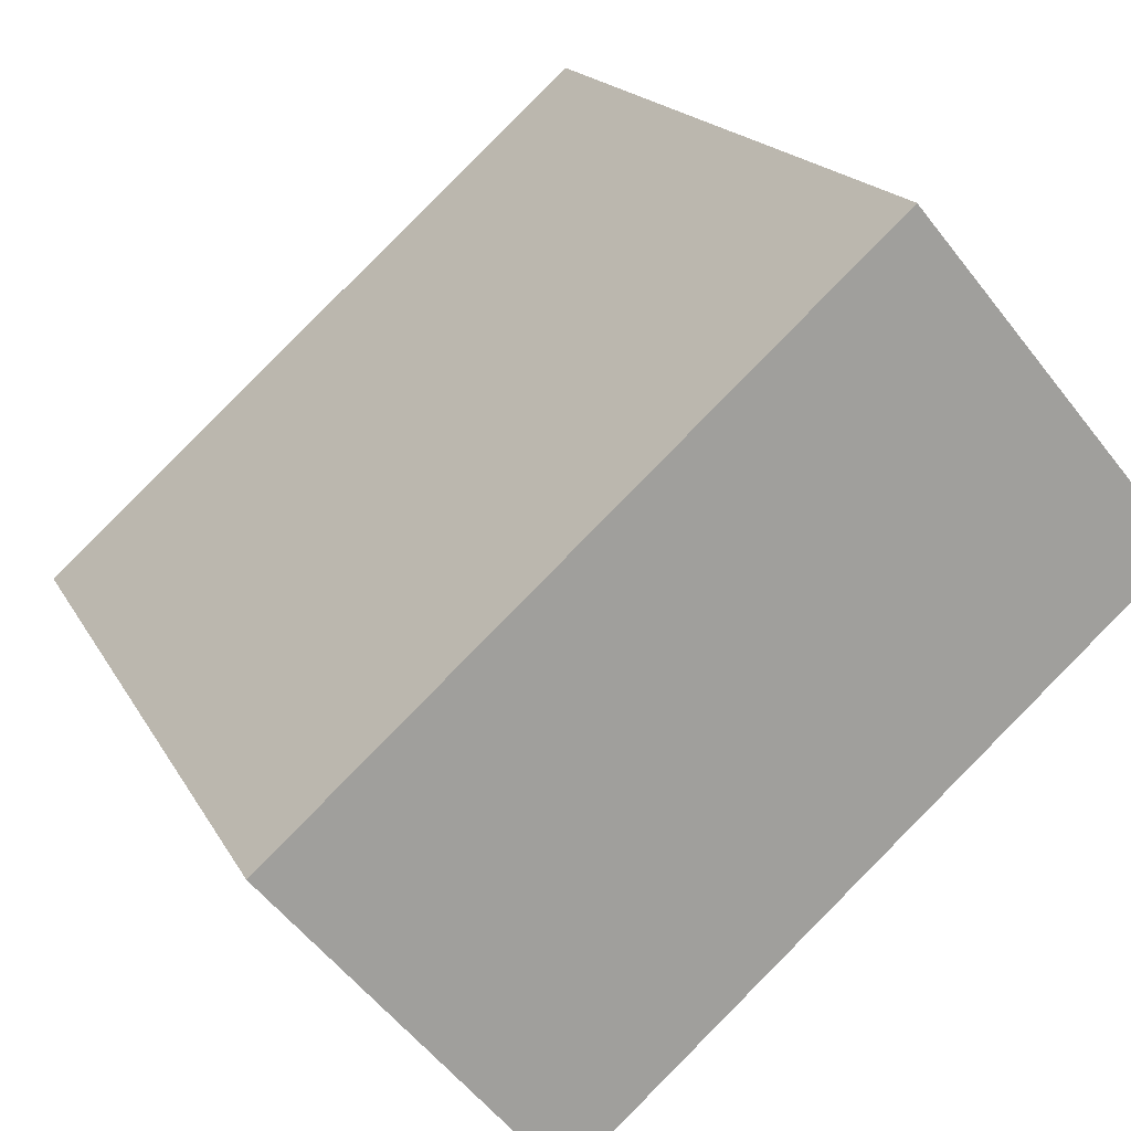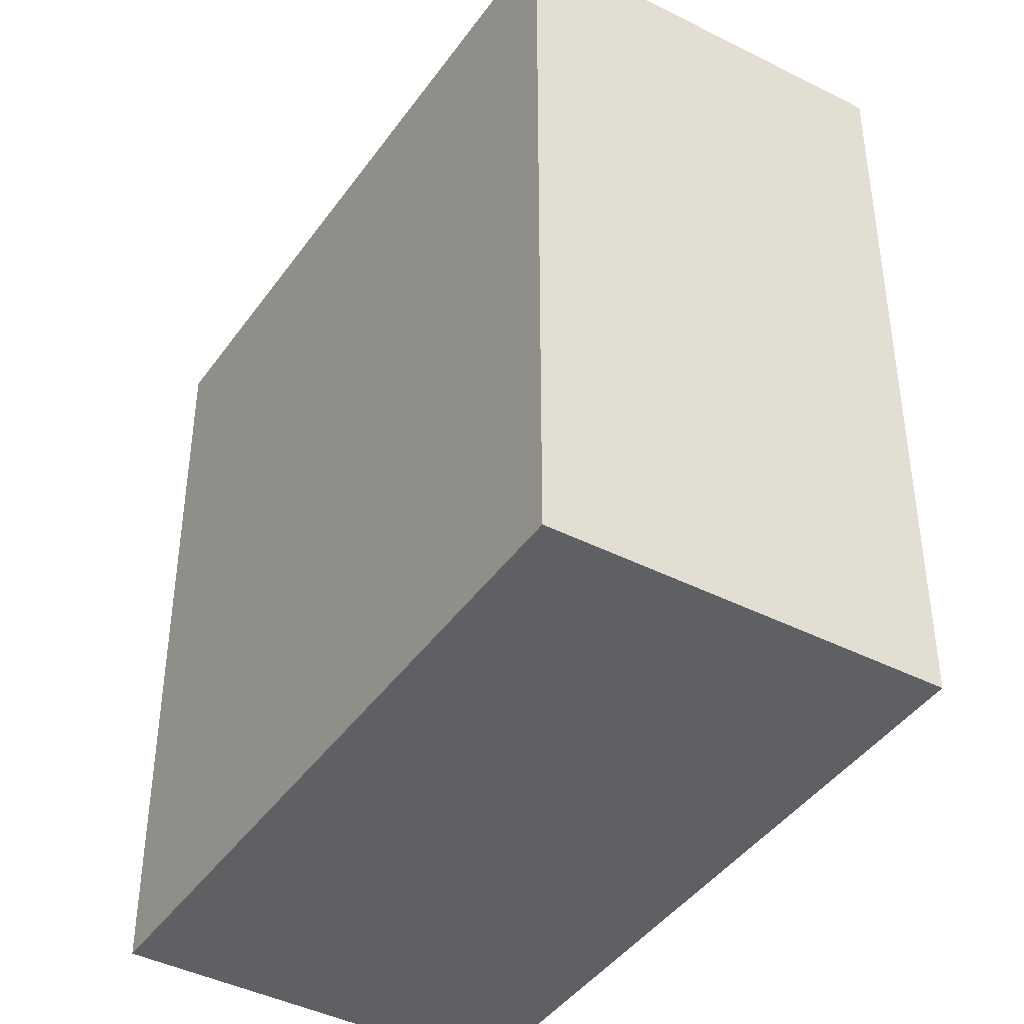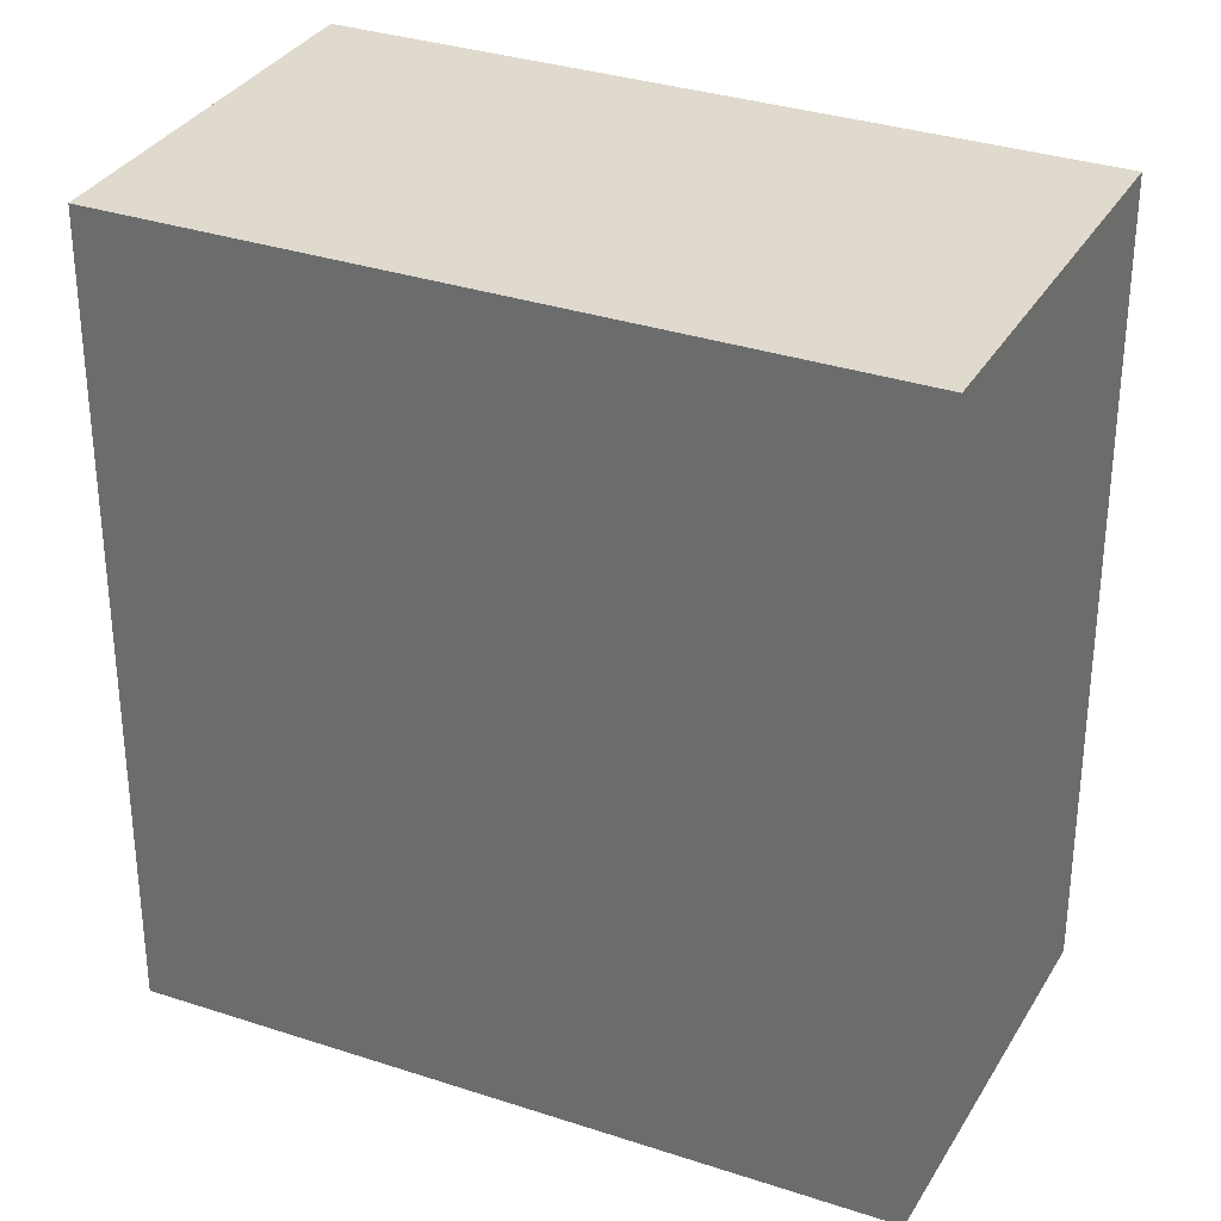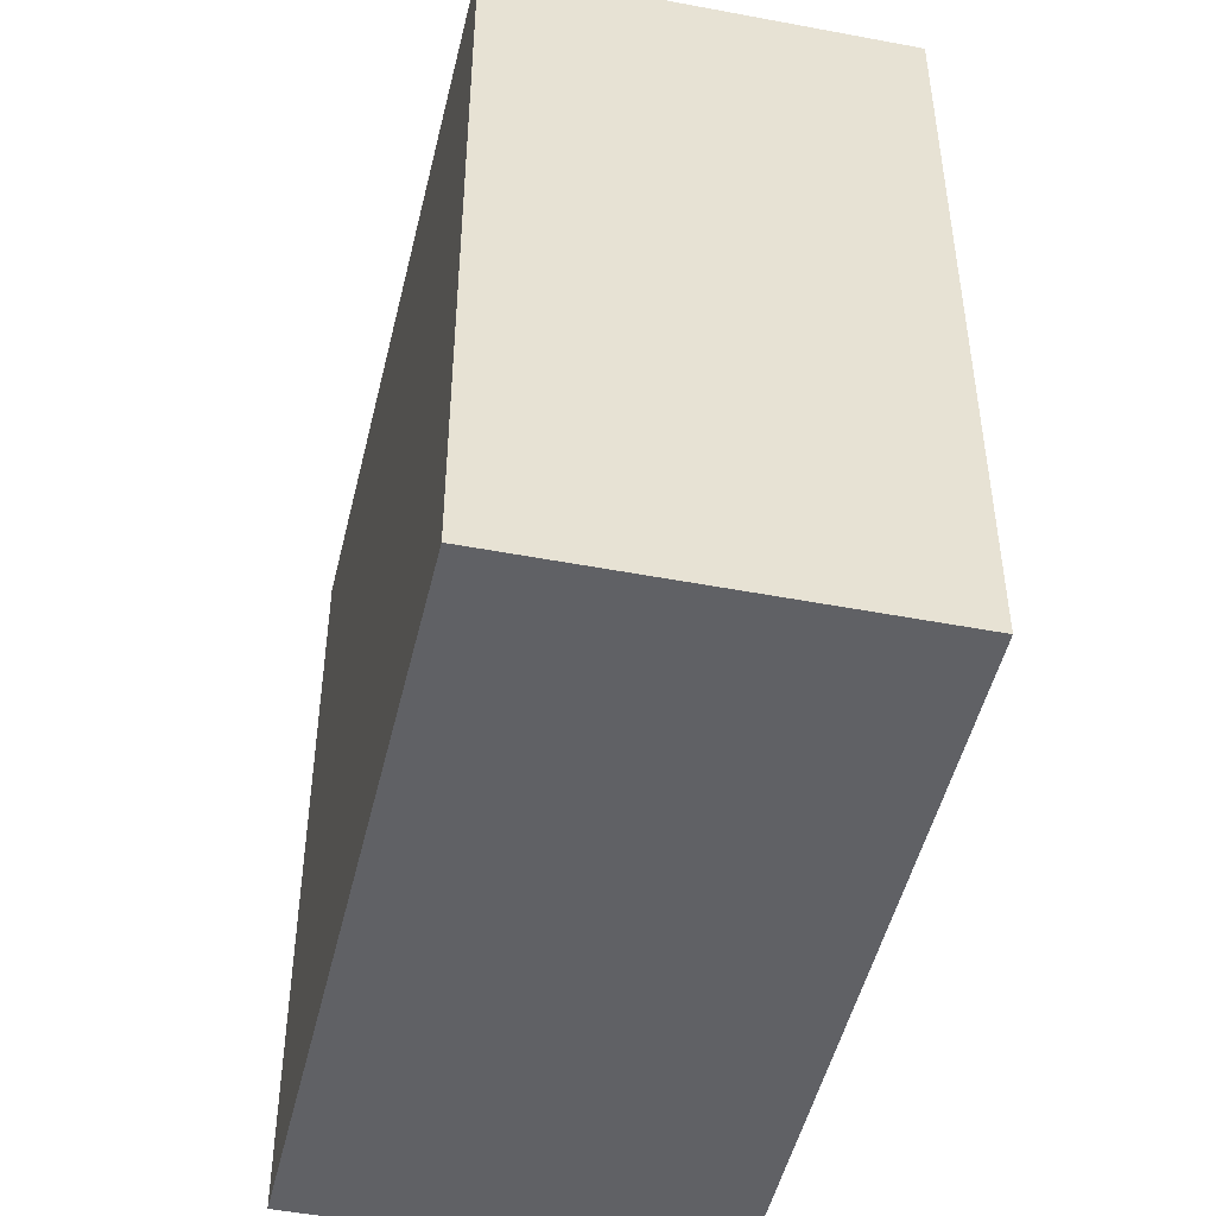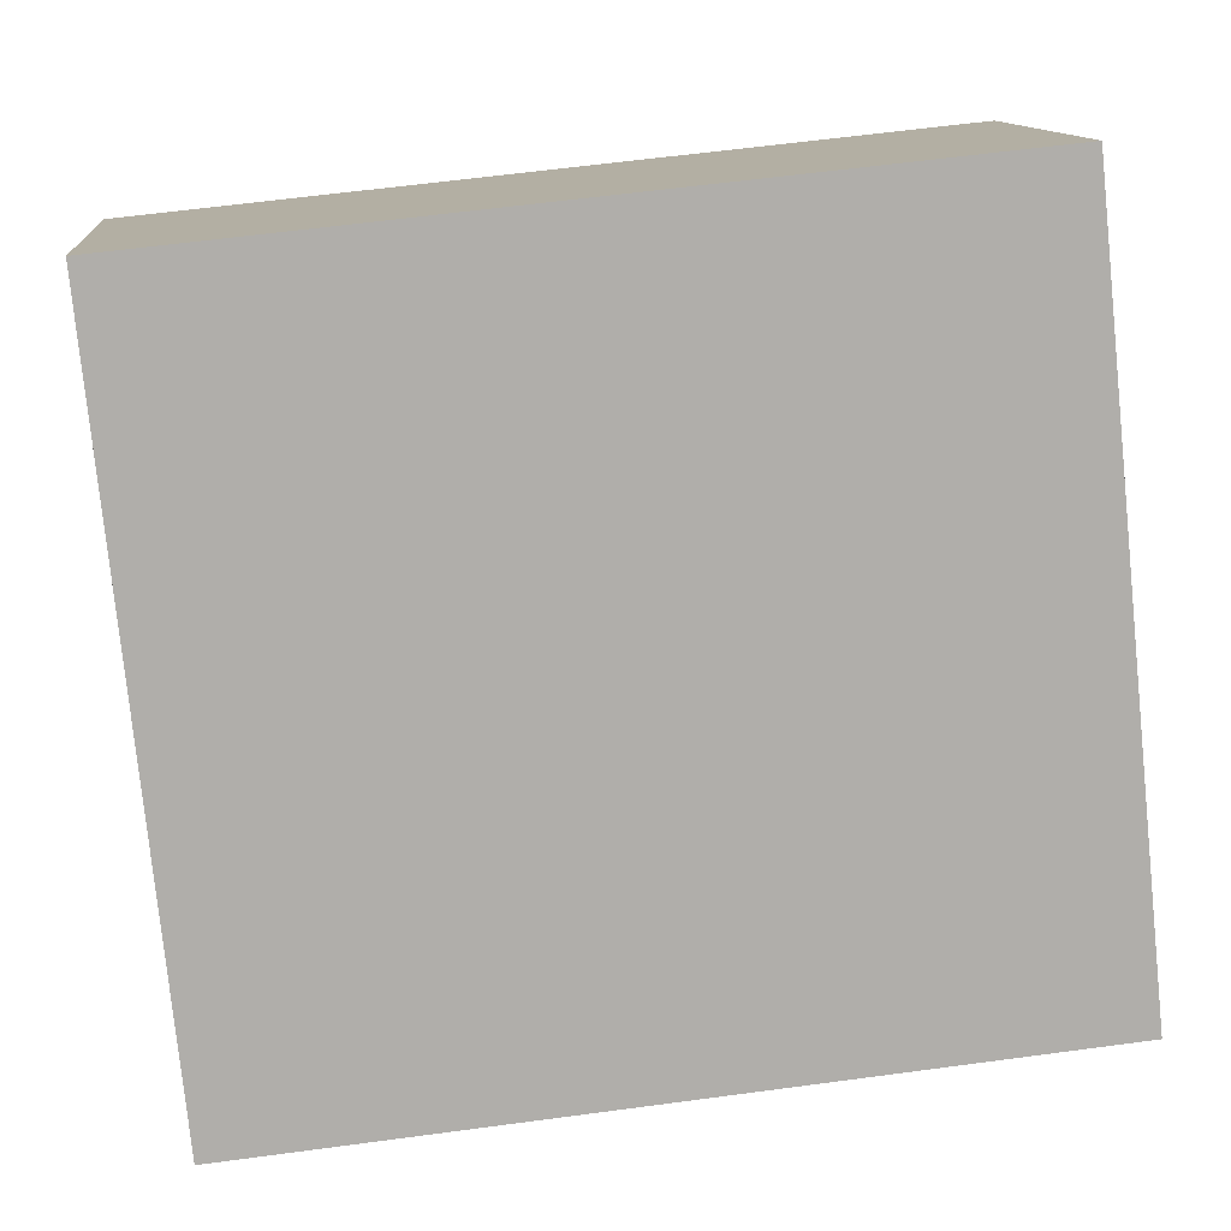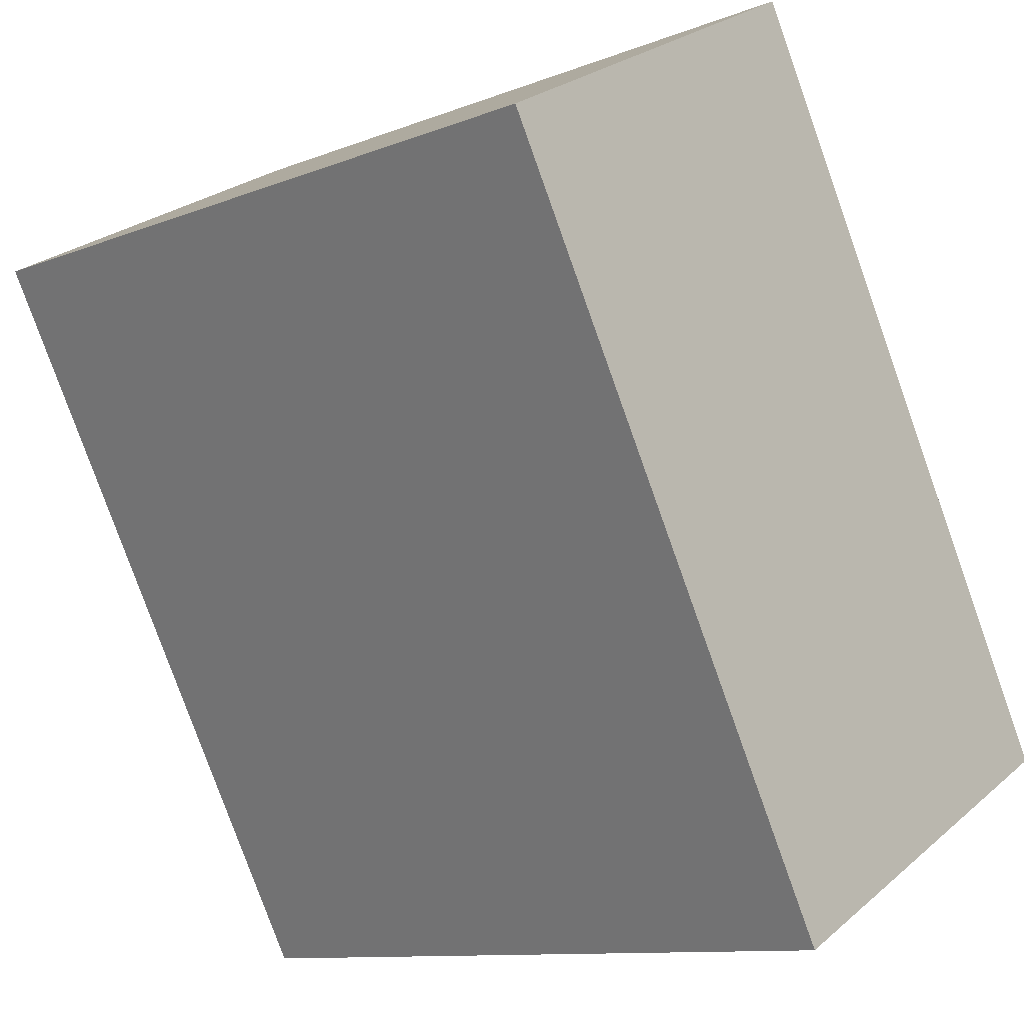
<metadata>
{"format":"obj","ext":"obj","renderer":"f3d","projection":"perspective","resolution":1024,"background":"white","views":[{"elev":17.7,"azim":159.9,"up":"+Z"},{"elev":-42.8,"azim":-81.0,"up":"+Y"},{"elev":32.9,"azim":-113.9,"up":"+Y"},{"elev":-49.4,"azim":-61.8,"up":"+Y"},{"elev":61.3,"azim":82.2,"up":"+Z"},{"elev":-79.6,"azim":19.7,"up":"+Z"}]}
</metadata>
<code>
v  0 0 0
v  5.568 7.476e-17 -1.221
v  1.787 -1.302e-16 2.126
v  3.781 2.05e-16 -3.347
v  1.787 5.456 2.126
v  2.784 5.456 -0.6107
v  0.8934 5.456 1.063
v  0.0001165 5.456 -0.0001729
v  3.781 5.456 -3.347
v  5.568 5.456 -1.221
v  3.677 5.456 0.4524
g defaultobject
f 1 2 3
f 2 1 4
f 5 6 7
f 6 8 7
f 8 6 9
f 10 6 11
f 6 10 9
f 6 5 11
f 5 1 3
f 1 5 7
f 1 7 8
f 8 4 1
f 4 8 9
f 4 10 2
f 10 4 9
f 10 3 2
f 3 10 5
f 5 10 11

</code>
